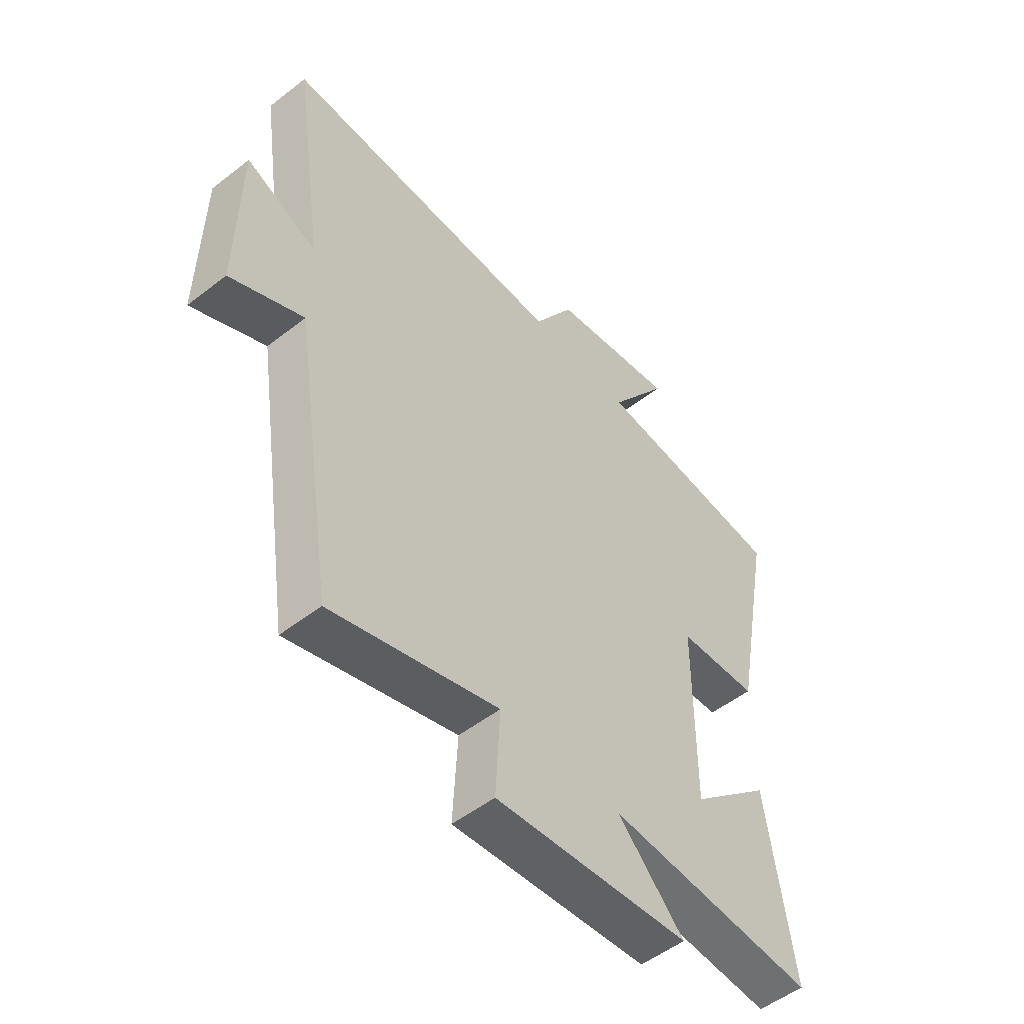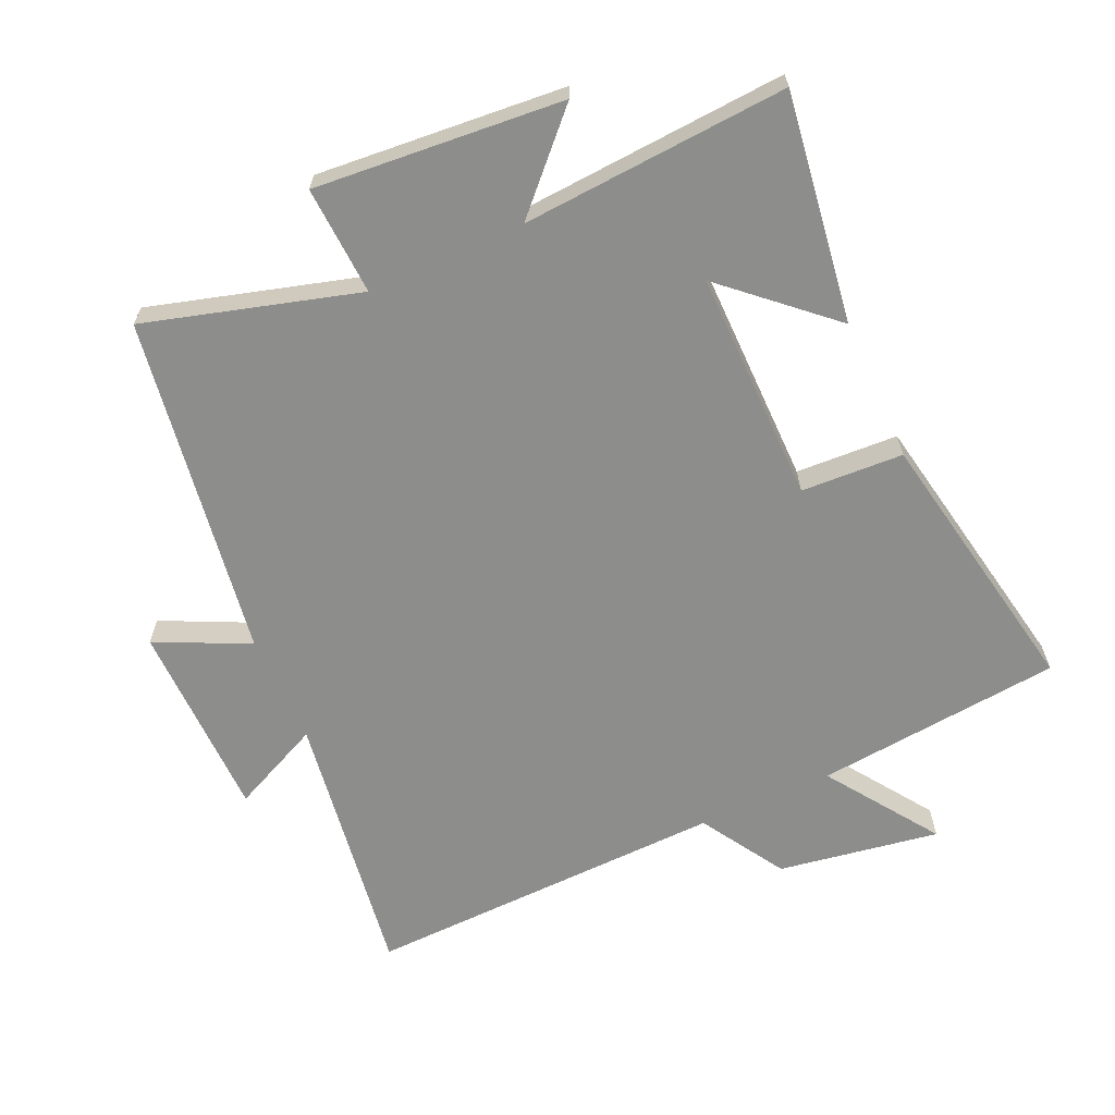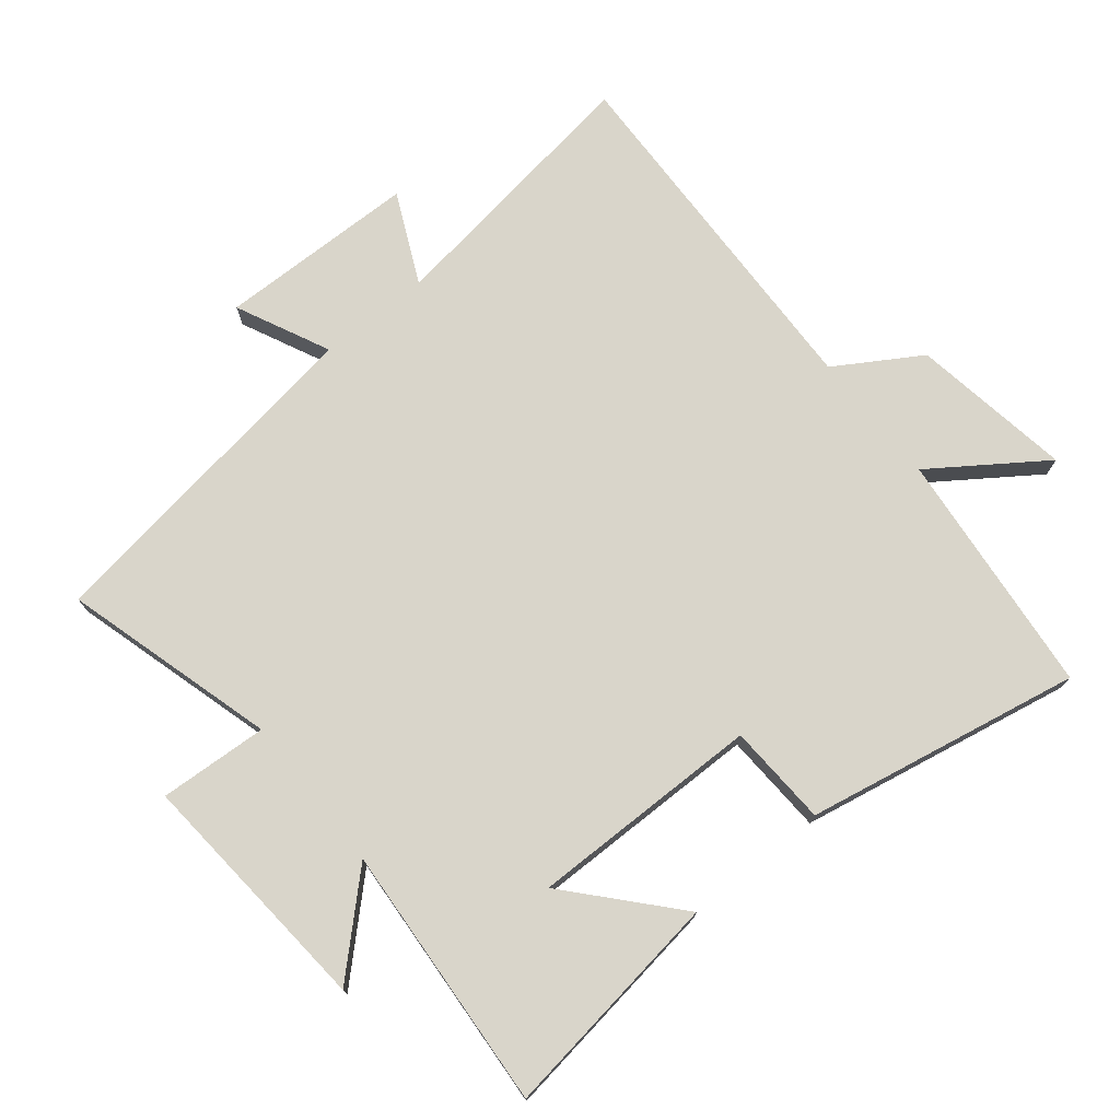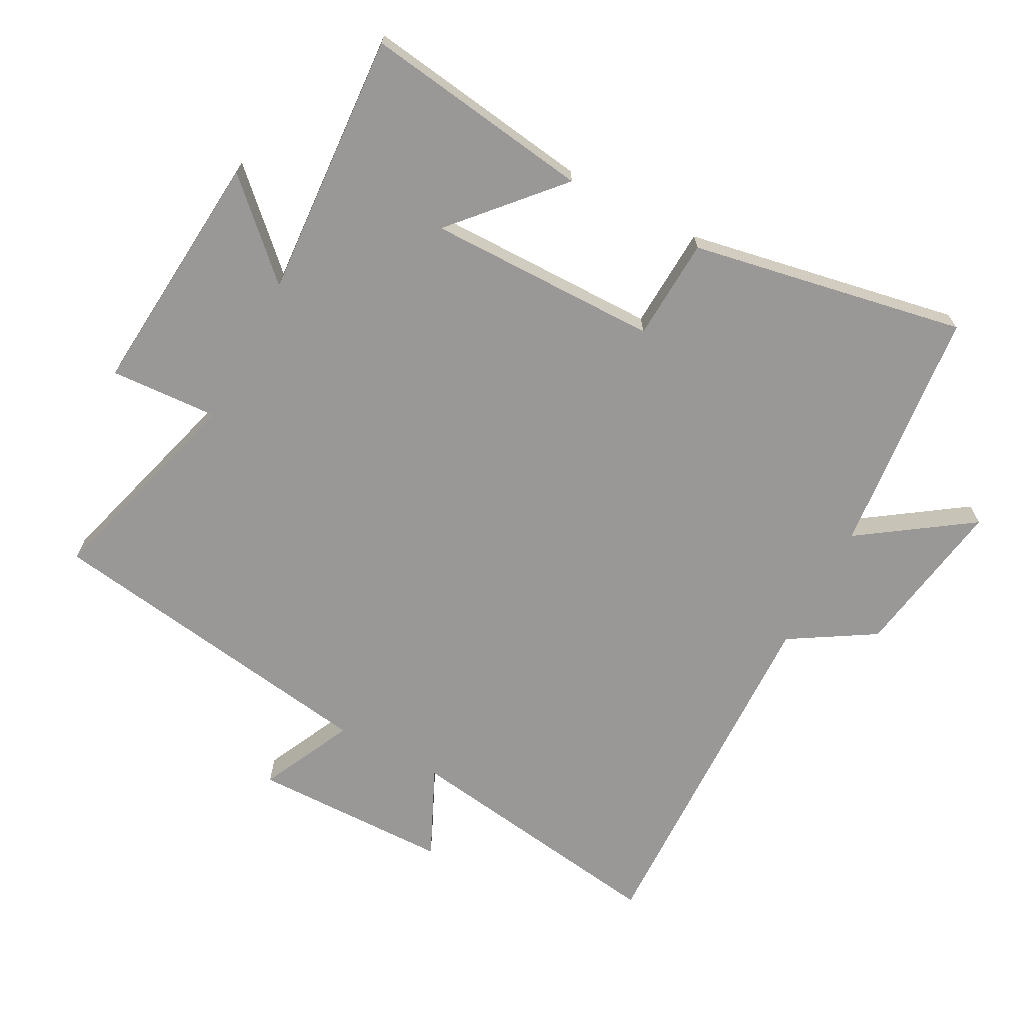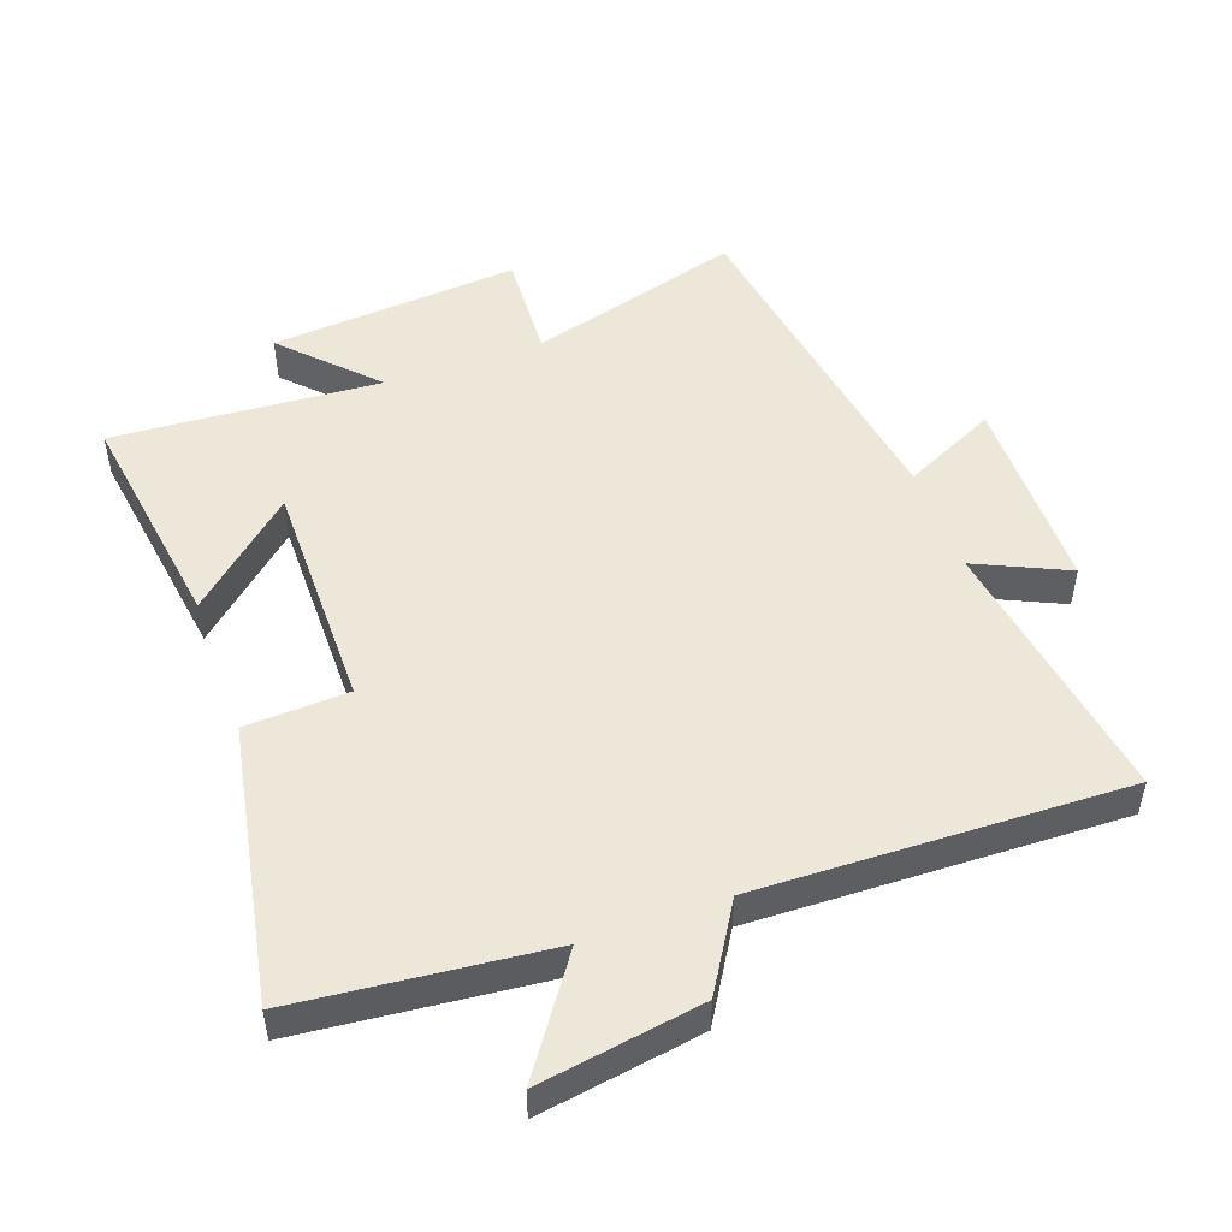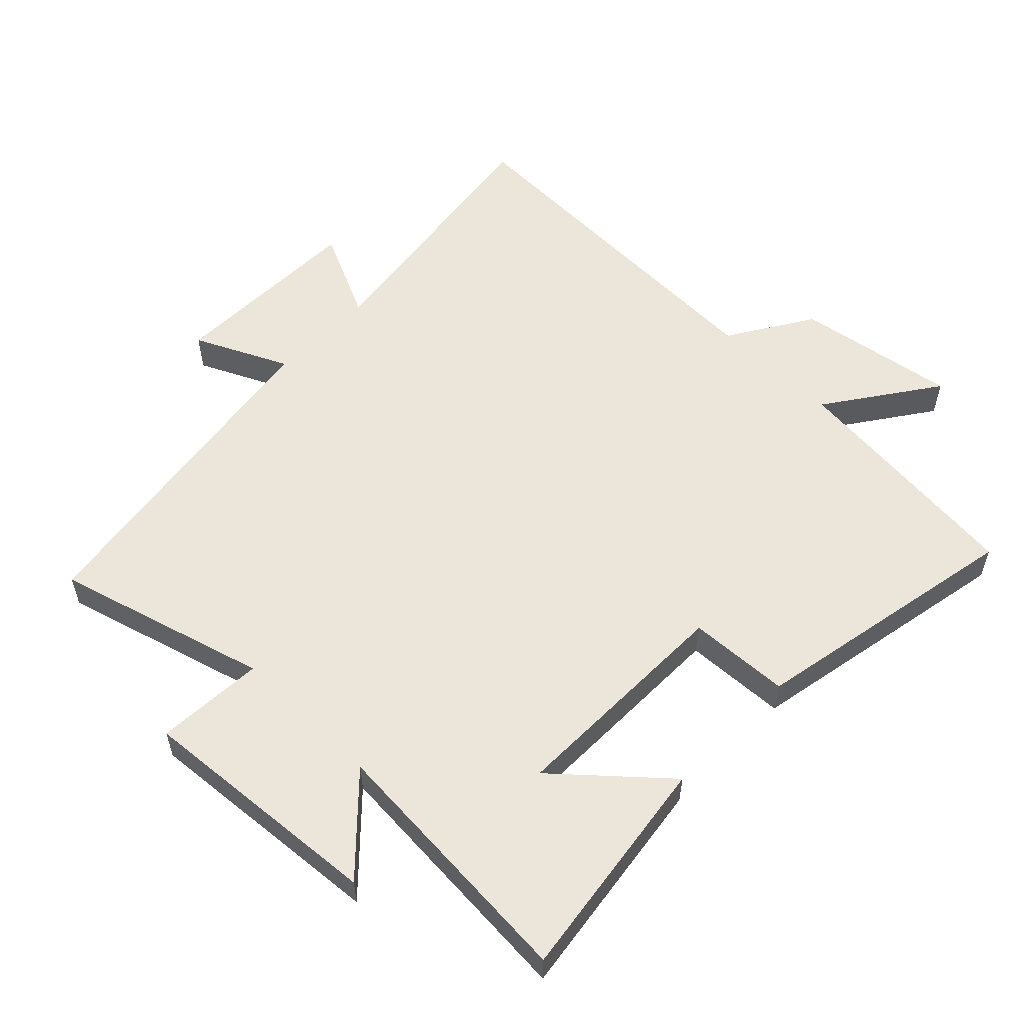
<metadata>
{"format":"obj","ext":"obj","renderer":"f3d","projection":"perspective","resolution":1024,"background":"white","views":[{"elev":-52.3,"azim":130.0,"up":"+Z"},{"elev":-64.4,"azim":-155.7,"up":"+Y"},{"elev":74.5,"azim":-128.8,"up":"+Y"},{"elev":-68.6,"azim":-118.0,"up":"+Y"},{"elev":49.8,"azim":-19.8,"up":"+Y"},{"elev":56.2,"azim":-135.5,"up":"+Y"}]}
</metadata>
<code>
v -0.579 0.07 0.462
v -0.202 0.07 0.5
v -0.319 0.07 0.669
v -0.073 0.07 0.629
v 0.006 0.07 0.5
v 0.561 0.07 0.516
v 0.5 0.07 0.102
v 0.638 0.07 0.166
v 0.642 0.07 -0.138
v 0.5 0.07 -0.07
v 0.42 0.07 -0.593
v 0.096 0.07 -0.5
v 0.105 0.07 -0.666
v -0.273 0.07 -0.634
v -0.144 0.07 -0.5
v -0.55 0.07 -0.527
v -0.5 0.07 -0.178
v -0.342 0.07 -0.32
v -0.344 0.07 0.034
v -0.5 0.07 0.042
v -0.579 0 0.462
v -0.202 0 0.5
v -0.319 0 0.669
v -0.073 0 0.629
v 0.006 0 0.5
v 0.561 0 0.516
v 0.5 0 0.102
v 0.638 0 0.166
v 0.642 0 -0.138
v 0.5 0 -0.07
v 0.42 0 -0.593
v 0.096 0 -0.5
v 0.105 0 -0.666
v -0.273 0 -0.634
v -0.144 0 -0.5
v -0.55 0 -0.527
v -0.5 0 -0.178
v -0.342 0 -0.32
v -0.344 0 0.034
v -0.5 0 0.042
f 19 20 1 2
f 18 19 2
f 15 16 17 18
f 15 18 2
f 12 13 14 15
f 12 15 2
f 10 11 12 2
f 7 8 9 10
f 7 10 2 3
f 5 6 7
f 5 7 3
f 3 4 5
f 22 21 40 39
f 22 39 38
f 38 37 36 35
f 22 38 35
f 35 34 33 32
f 22 35 32
f 22 32 31 30
f 30 29 28 27
f 23 22 30 27
f 27 26 25
f 23 27 25
f 25 24 23
f 1 21 22 2
f 2 22 23 3
f 3 23 24 4
f 4 24 25 5
f 5 25 26 6
f 6 26 27 7
f 7 27 28 8
f 8 28 29 9
f 9 29 30 10
f 10 30 31 11
f 11 31 32 12
f 12 32 33 13
f 13 33 34 14
f 14 34 35 15
f 15 35 36 16
f 16 36 37 17
f 17 37 38 18
f 18 38 39 19
f 19 39 40 20
f 20 40 21 1

</code>
